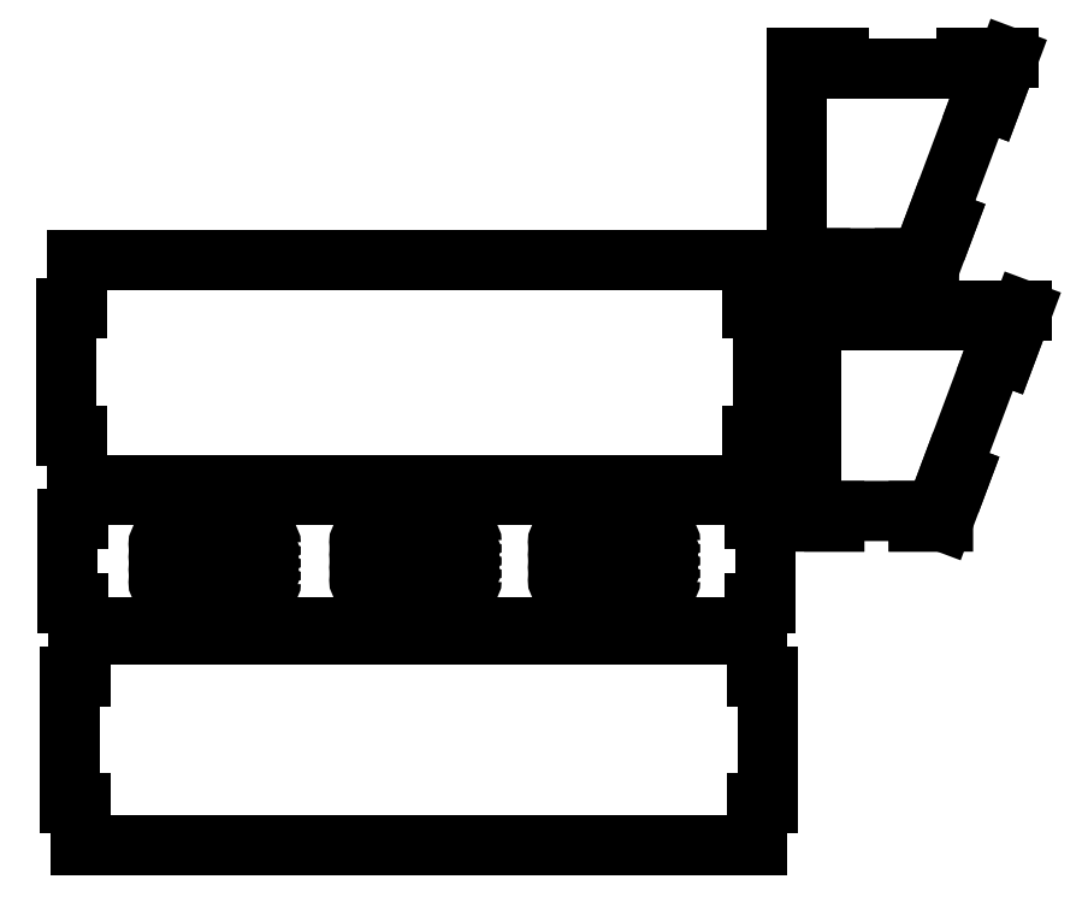
<metadata>
{"format":"dxf","ext":"dxf","renderer":"ezdxf+matplotlib","layout":"modelspace","background":"white","min_lineweight":24,"dpi":150}
</metadata>
<code>
0
SECTION
2
ENTITIES
0
LINE
8
Layer_1
10
97.5
20
308.6
11
417.5
21
308.6
0
LINE
8
Layer_1
10
417.5
20
201.8
11
97.5
21
201.8
0
LINE
8
Layer_1
10
98.5
20
197.6
11
418.5
21
197.6
0
LINE
8
Layer_1
10
418.5
20
135.1
11
98.5
21
135.1
0
CIRCLE
8
Layer_1
10
162.9
20
174.2
40
2.562
0
CIRCLE
8
Layer_1
10
162.9
20
168.2
40
2.562
0
CIRCLE
8
Layer_1
10
162.9
20
162.2
40
2.562
0
CIRCLE
8
Layer_1
10
162.9
20
180.2
40
2.562
0
CIRCLE
8
Layer_1
10
162.9
20
156.2
40
2.562
0
CIRCLE
8
Layer_1
10
162.9
20
150.2
40
2.562
0
CIRCLE
8
Layer_1
10
168.9
20
177.2
40
2.562
0
CIRCLE
8
Layer_1
10
168.9
20
171.2
40
2.562
0
CIRCLE
8
Layer_1
10
168.9
20
183.2
40
2.562
0
CIRCLE
8
Layer_1
10
168.9
20
165.2
40
2.562
0
CIRCLE
8
Layer_1
10
168.9
20
159.2
40
2.562
0
CIRCLE
8
Layer_1
10
168.9
20
153.2
40
2.562
0
CIRCLE
8
Layer_1
10
168.9
20
147.2
40
2.562
0
CIRCLE
8
Layer_1
10
156.9
20
153.2
40
2.562
0
CIRCLE
8
Layer_1
10
156.9
20
147.2
40
2.562
0
CIRCLE
8
Layer_1
10
156.9
20
159.2
40
2.562
0
CIRCLE
8
Layer_1
10
156.9
20
165.2
40
2.562
0
CIRCLE
8
Layer_1
10
156.9
20
171.2
40
2.562
0
CIRCLE
8
Layer_1
10
156.9
20
177.2
40
2.562
0
CIRCLE
8
Layer_1
10
156.9
20
183.2
40
2.562
0
CIRCLE
8
Layer_1
10
174.9
20
174.2
40
2.562
0
CIRCLE
8
Layer_1
10
174.9
20
168.2
40
2.562
0
CIRCLE
8
Layer_1
10
174.9
20
162.2
40
2.562
0
CIRCLE
8
Layer_1
10
174.9
20
180.2
40
2.562
0
CIRCLE
8
Layer_1
10
174.9
20
156.2
40
2.562
0
CIRCLE
8
Layer_1
10
174.9
20
150.2
40
2.562
0
CIRCLE
8
Layer_1
10
150.9
20
174.2
40
2.562
0
CIRCLE
8
Layer_1
10
150.9
20
168.2
40
2.562
0
CIRCLE
8
Layer_1
10
150.9
20
162.2
40
2.562
0
CIRCLE
8
Layer_1
10
150.9
20
180.2
40
2.562
0
CIRCLE
8
Layer_1
10
150.9
20
156.2
40
2.562
0
CIRCLE
8
Layer_1
10
150.9
20
150.2
40
2.562
0
CIRCLE
8
Layer_1
10
180.9
20
177.2
40
2.562
0
CIRCLE
8
Layer_1
10
180.9
20
171.2
40
2.562
0
CIRCLE
8
Layer_1
10
180.9
20
165.2
40
2.562
0
CIRCLE
8
Layer_1
10
180.9
20
159.2
40
2.562
0
CIRCLE
8
Layer_1
10
180.9
20
153.2
40
2.562
0
CIRCLE
8
Layer_1
10
186.9
20
174.2
40
2.562
0
CIRCLE
8
Layer_1
10
186.9
20
168.2
40
2.562
0
CIRCLE
8
Layer_1
10
186.9
20
162.2
40
2.562
0
CIRCLE
8
Layer_1
10
186.9
20
156.2
40
2.562
0
CIRCLE
8
Layer_1
10
144.9
20
177.2
40
2.562
0
CIRCLE
8
Layer_1
10
144.9
20
171.2
40
2.562
0
CIRCLE
8
Layer_1
10
144.9
20
165.2
40
2.562
0
CIRCLE
8
Layer_1
10
144.9
20
159.2
40
2.562
0
CIRCLE
8
Layer_1
10
144.9
20
153.2
40
2.562
0
CIRCLE
8
Layer_1
10
138.9
20
174.2
40
2.562
0
CIRCLE
8
Layer_1
10
138.9
20
168.2
40
2.562
0
CIRCLE
8
Layer_1
10
138.9
20
162.2
40
2.562
0
CIRCLE
8
Layer_1
10
138.9
20
156.2
40
2.562
0
CIRCLE
8
Layer_1
10
351.9
20
175.2
40
2.562
0
CIRCLE
8
Layer_1
10
351.9
20
169.2
40
2.562
0
CIRCLE
8
Layer_1
10
351.9
20
163.2
40
2.562
0
CIRCLE
8
Layer_1
10
351.9
20
181.2
40
2.562
0
CIRCLE
8
Layer_1
10
351.9
20
157.2
40
2.562
0
CIRCLE
8
Layer_1
10
351.9
20
151.2
40
2.562
0
CIRCLE
8
Layer_1
10
357.9
20
178.2
40
2.562
0
CIRCLE
8
Layer_1
10
357.9
20
172.2
40
2.562
0
CIRCLE
8
Layer_1
10
357.9
20
184.2
40
2.562
0
CIRCLE
8
Layer_1
10
357.9
20
166.2
40
2.562
0
CIRCLE
8
Layer_1
10
357.9
20
160.2
40
2.562
0
CIRCLE
8
Layer_1
10
357.9
20
154.2
40
2.562
0
CIRCLE
8
Layer_1
10
357.9
20
148.2
40
2.562
0
CIRCLE
8
Layer_1
10
345.9
20
154.2
40
2.562
0
CIRCLE
8
Layer_1
10
345.9
20
148.2
40
2.562
0
CIRCLE
8
Layer_1
10
345.9
20
160.2
40
2.562
0
CIRCLE
8
Layer_1
10
345.9
20
166.2
40
2.562
0
CIRCLE
8
Layer_1
10
345.9
20
172.2
40
2.562
0
CIRCLE
8
Layer_1
10
345.9
20
178.2
40
2.562
0
CIRCLE
8
Layer_1
10
345.9
20
184.2
40
2.562
0
CIRCLE
8
Layer_1
10
363.9
20
175.2
40
2.562
0
CIRCLE
8
Layer_1
10
363.9
20
169.2
40
2.562
0
CIRCLE
8
Layer_1
10
363.9
20
163.2
40
2.562
0
CIRCLE
8
Layer_1
10
363.9
20
181.2
40
2.562
0
CIRCLE
8
Layer_1
10
363.9
20
157.2
40
2.562
0
CIRCLE
8
Layer_1
10
363.9
20
151.2
40
2.562
0
CIRCLE
8
Layer_1
10
339.9
20
175.2
40
2.562
0
CIRCLE
8
Layer_1
10
339.9
20
169.2
40
2.562
0
CIRCLE
8
Layer_1
10
339.9
20
163.2
40
2.562
0
CIRCLE
8
Layer_1
10
339.9
20
181.2
40
2.562
0
CIRCLE
8
Layer_1
10
339.9
20
157.2
40
2.562
0
CIRCLE
8
Layer_1
10
339.9
20
151.2
40
2.562
0
CIRCLE
8
Layer_1
10
369.9
20
178.2
40
2.562
0
CIRCLE
8
Layer_1
10
369.9
20
172.2
40
2.562
0
CIRCLE
8
Layer_1
10
369.9
20
166.2
40
2.562
0
CIRCLE
8
Layer_1
10
369.9
20
160.2
40
2.562
0
CIRCLE
8
Layer_1
10
369.9
20
154.2
40
2.562
0
CIRCLE
8
Layer_1
10
375.9
20
175.2
40
2.562
0
CIRCLE
8
Layer_1
10
375.9
20
169.2
40
2.562
0
CIRCLE
8
Layer_1
10
375.9
20
163.2
40
2.562
0
CIRCLE
8
Layer_1
10
375.9
20
157.2
40
2.562
0
CIRCLE
8
Layer_1
10
333.9
20
178.2
40
2.562
0
CIRCLE
8
Layer_1
10
333.9
20
172.2
40
2.562
0
CIRCLE
8
Layer_1
10
333.9
20
166.2
40
2.562
0
CIRCLE
8
Layer_1
10
333.9
20
160.2
40
2.562
0
CIRCLE
8
Layer_1
10
333.9
20
154.2
40
2.562
0
CIRCLE
8
Layer_1
10
327.9
20
175.2
40
2.562
0
CIRCLE
8
Layer_1
10
327.9
20
169.2
40
2.562
0
CIRCLE
8
Layer_1
10
327.9
20
163.2
40
2.562
0
CIRCLE
8
Layer_1
10
327.9
20
157.2
40
2.562
0
CIRCLE
8
Layer_1
10
257.9
20
175.2
40
2.562
0
CIRCLE
8
Layer_1
10
257.9
20
169.2
40
2.562
0
CIRCLE
8
Layer_1
10
257.9
20
163.2
40
2.562
0
CIRCLE
8
Layer_1
10
257.9
20
181.2
40
2.562
0
CIRCLE
8
Layer_1
10
257.9
20
157.2
40
2.562
0
CIRCLE
8
Layer_1
10
257.9
20
151.2
40
2.562
0
CIRCLE
8
Layer_1
10
263.9
20
178.2
40
2.562
0
CIRCLE
8
Layer_1
10
263.9
20
172.2
40
2.562
0
CIRCLE
8
Layer_1
10
263.9
20
184.2
40
2.562
0
CIRCLE
8
Layer_1
10
263.9
20
166.2
40
2.562
0
CIRCLE
8
Layer_1
10
263.9
20
160.2
40
2.562
0
CIRCLE
8
Layer_1
10
263.9
20
154.2
40
2.562
0
CIRCLE
8
Layer_1
10
263.9
20
148.2
40
2.562
0
CIRCLE
8
Layer_1
10
251.9
20
154.2
40
2.562
0
CIRCLE
8
Layer_1
10
251.9
20
148.2
40
2.562
0
CIRCLE
8
Layer_1
10
251.9
20
160.2
40
2.562
0
CIRCLE
8
Layer_1
10
251.9
20
166.2
40
2.562
0
CIRCLE
8
Layer_1
10
251.9
20
172.2
40
2.562
0
CIRCLE
8
Layer_1
10
251.9
20
178.2
40
2.562
0
CIRCLE
8
Layer_1
10
251.9
20
184.2
40
2.562
0
CIRCLE
8
Layer_1
10
269.9
20
175.2
40
2.562
0
CIRCLE
8
Layer_1
10
269.9
20
169.2
40
2.562
0
CIRCLE
8
Layer_1
10
269.9
20
163.2
40
2.562
0
CIRCLE
8
Layer_1
10
269.9
20
181.2
40
2.562
0
CIRCLE
8
Layer_1
10
269.9
20
157.2
40
2.562
0
CIRCLE
8
Layer_1
10
269.9
20
151.2
40
2.562
0
CIRCLE
8
Layer_1
10
245.9
20
175.2
40
2.562
0
CIRCLE
8
Layer_1
10
245.9
20
169.2
40
2.562
0
CIRCLE
8
Layer_1
10
245.9
20
163.2
40
2.562
0
CIRCLE
8
Layer_1
10
245.9
20
181.2
40
2.562
0
CIRCLE
8
Layer_1
10
245.9
20
157.2
40
2.562
0
CIRCLE
8
Layer_1
10
245.9
20
151.2
40
2.562
0
CIRCLE
8
Layer_1
10
275.9
20
178.2
40
2.562
0
CIRCLE
8
Layer_1
10
275.9
20
172.2
40
2.562
0
CIRCLE
8
Layer_1
10
275.9
20
166.2
40
2.562
0
CIRCLE
8
Layer_1
10
275.9
20
160.2
40
2.562
0
CIRCLE
8
Layer_1
10
275.9
20
154.2
40
2.562
0
CIRCLE
8
Layer_1
10
281.9
20
175.2
40
2.562
0
CIRCLE
8
Layer_1
10
281.9
20
169.2
40
2.562
0
CIRCLE
8
Layer_1
10
281.9
20
163.2
40
2.562
0
CIRCLE
8
Layer_1
10
281.9
20
157.2
40
2.562
0
CIRCLE
8
Layer_1
10
239.9
20
178.2
40
2.562
0
CIRCLE
8
Layer_1
10
239.9
20
172.2
40
2.562
0
CIRCLE
8
Layer_1
10
239.9
20
166.2
40
2.562
0
CIRCLE
8
Layer_1
10
239.9
20
160.2
40
2.562
0
CIRCLE
8
Layer_1
10
239.9
20
154.2
40
2.562
0
CIRCLE
8
Layer_1
10
233.9
20
175.2
40
2.562
0
CIRCLE
8
Layer_1
10
233.9
20
169.2
40
2.562
0
CIRCLE
8
Layer_1
10
233.9
20
163.2
40
2.562
0
CIRCLE
8
Layer_1
10
233.9
20
157.2
40
2.562
0
LINE
8
Layer_1
10
99.5
20
131.6
11
419.5
21
131.6
0
LINE
8
Layer_1
10
419.5
20
31.64
11
99.5
21
31.64
0
LINE
8
Layer_1
10
445.1
20
284.9
11
445.1
21
184.9
0
LINE
8
Layer_1
10
417.5
20
201.8
11
417.5
21
225.6
0
LINE
8
Layer_1
10
417.5
20
308.6
11
417.5
21
285.6
0
LINE
8
Layer_1
10
507.6
20
184.9
11
516
21
207.2
0
LINE
8
Layer_1
10
545.1
20
284.9
11
537
21
263.4
0
LINE
8
Layer_1
10
417.5
20
225.6
11
422.5
21
225.6
0
LINE
8
Layer_1
10
417.5
20
285.6
11
422.5
21
285.6
0
LINE
8
Layer_1
10
422.5
20
285.6
11
422.5
21
225.6
0
LINE
8
Layer_1
10
516
20
207.2
11
511.3
21
208.9
0
LINE
8
Layer_1
10
537
20
263.4
11
532.4
21
265.1
0
LINE
8
Layer_1
10
532.4
20
265.1
11
511.3
21
208.9
0
LINE
8
Layer_1
10
507.6
20
184.9
11
496.1
21
184.9
0
LINE
8
Layer_1
10
445.1
20
184.9
11
456.1
21
184.9
0
LINE
8
Layer_1
10
456.1
20
184.9
11
456.1
21
189.9
0
LINE
8
Layer_1
10
496.1
20
184.9
11
496.1
21
189.9
0
LINE
8
Layer_1
10
456.1
20
189.9
11
496.1
21
189.9
0
LINE
8
Layer_1
10
418.5
20
197.6
11
418.5
21
186.1
0
LINE
8
Layer_1
10
418.5
20
135.1
11
418.5
21
146.1
0
LINE
8
Layer_1
10
418.5
20
146.1
11
423.5
21
146.1
0
LINE
8
Layer_1
10
418.5
20
186.1
11
423.5
21
186.1
0
LINE
8
Layer_1
10
423.5
20
186.1
11
423.5
21
146.1
0
LINE
8
Layer_1
10
445.1
20
284.9
11
465.1
21
284.9
0
LINE
8
Layer_1
10
545.1
20
284.9
11
525.1
21
284.9
0
LINE
8
Layer_1
10
465.1
20
284.9
11
465.1
21
279.9
0
LINE
8
Layer_1
10
525.1
20
284.9
11
525.1
21
279.9
0
LINE
8
Layer_1
10
465.1
20
279.9
11
525.1
21
279.9
0
LINE
8
Layer_1
10
419.5
20
131.6
11
419.5
21
111.6
0
LINE
8
Layer_1
10
419.5
20
31.64
11
419.5
21
51.64
0
LINE
8
Layer_1
10
419.5
20
111.6
11
424.5
21
111.6
0
LINE
8
Layer_1
10
419.5
20
51.64
11
424.5
21
51.64
0
LINE
8
Layer_1
10
424.5
20
111.6
11
424.5
21
51.64
0
LINE
8
Layer_1
10
438.5
20
404.4
11
438.5
21
304.4
0
LINE
8
Layer_1
10
501
20
304.4
11
509.3
21
326.7
0
LINE
8
Layer_1
10
538.5
20
404.4
11
530.4
21
382.9
0
LINE
8
Layer_1
10
509.3
20
326.7
11
504.7
21
328.5
0
LINE
8
Layer_1
10
530.4
20
382.9
11
525.7
21
384.7
0
LINE
8
Layer_1
10
525.7
20
384.7
11
504.7
21
328.5
0
LINE
8
Layer_1
10
501
20
304.4
11
489.5
21
304.4
0
LINE
8
Layer_1
10
438.5
20
304.4
11
449.5
21
304.4
0
LINE
8
Layer_1
10
449.5
20
304.4
11
449.5
21
309.4
0
LINE
8
Layer_1
10
489.5
20
304.4
11
489.5
21
309.4
0
LINE
8
Layer_1
10
449.5
20
309.4
11
489.5
21
309.4
0
LINE
8
Layer_1
10
438.5
20
404.4
11
458.5
21
404.4
0
LINE
8
Layer_1
10
538.5
20
404.4
11
518.5
21
404.4
0
LINE
8
Layer_1
10
458.5
20
404.4
11
458.5
21
399.4
0
LINE
8
Layer_1
10
518.5
20
404.4
11
518.5
21
399.4
0
LINE
8
Layer_1
10
458.5
20
399.4
11
518.5
21
399.4
0
LINE
8
Layer_1
10
97.5
20
201.8
11
97.5
21
225.6
0
LINE
8
Layer_1
10
97.5
20
308.6
11
97.5
21
285.6
0
LINE
8
Layer_1
10
97.5
20
285.6
11
92.5
21
285.6
0
LINE
8
Layer_1
10
97.5
20
225.6
11
92.5
21
225.6
0
LINE
8
Layer_1
10
92.5
20
285.6
11
92.5
21
225.6
0
LINE
8
Layer_1
10
98.5
20
197.6
11
98.5
21
186.1
0
LINE
8
Layer_1
10
98.5
20
135.1
11
98.5
21
146.1
0
LINE
8
Layer_1
10
98.5
20
186.1
11
93.5
21
186.1
0
LINE
8
Layer_1
10
98.5
20
146.1
11
93.5
21
146.1
0
LINE
8
Layer_1
10
93.5
20
186.1
11
93.5
21
146.1
0
LINE
8
Layer_1
10
99.5
20
131.6
11
99.5
21
111.6
0
LINE
8
Layer_1
10
99.5
20
31.64
11
99.5
21
51.64
0
LINE
8
Layer_1
10
99.5
20
111.6
11
94.5
21
111.6
0
LINE
8
Layer_1
10
99.5
20
51.64
11
94.5
21
51.64
0
LINE
8
Layer_1
10
94.5
20
111.6
11
94.5
21
51.64
0
ENDSEC
0
EOF

</code>
